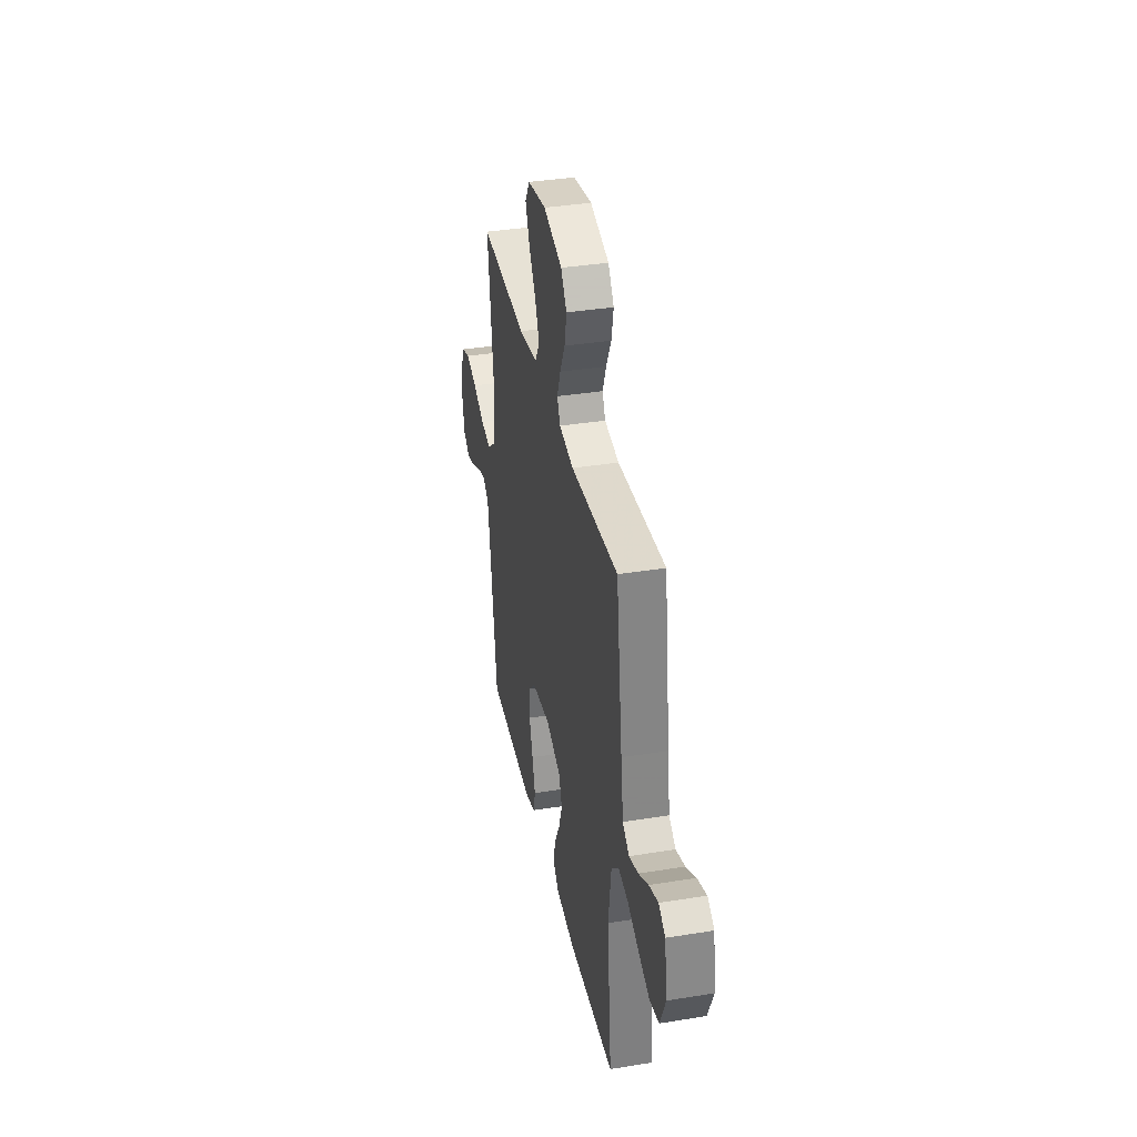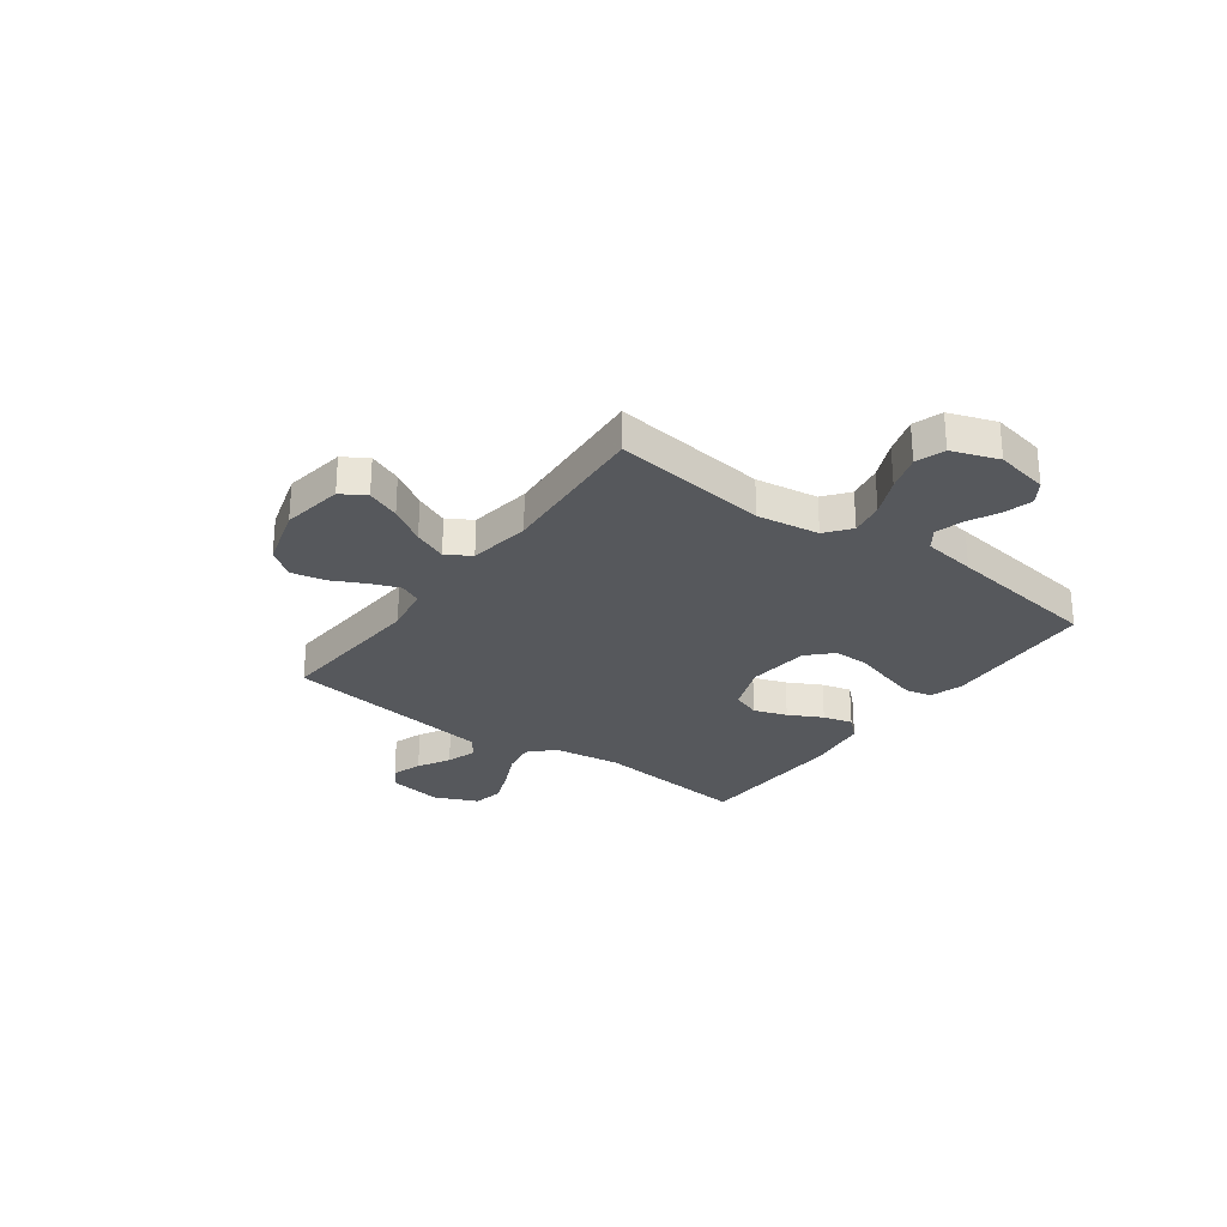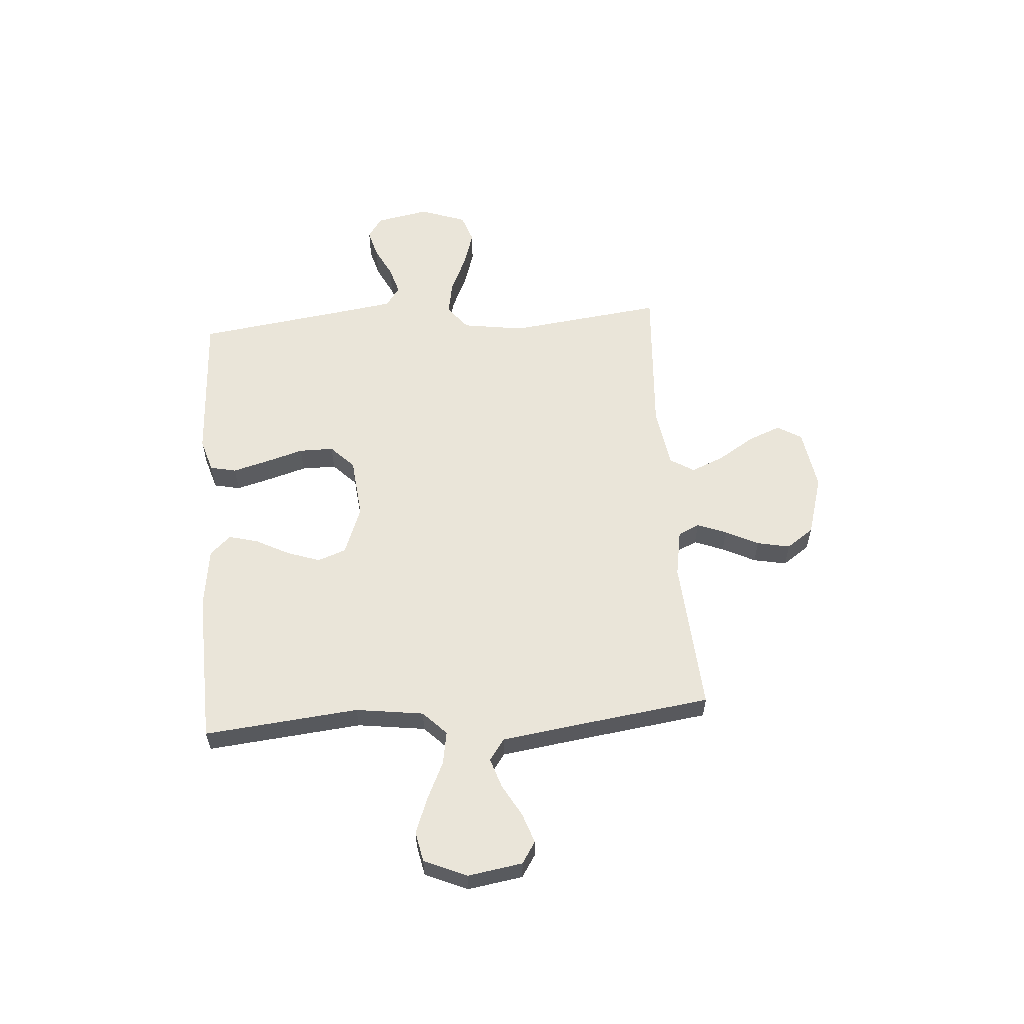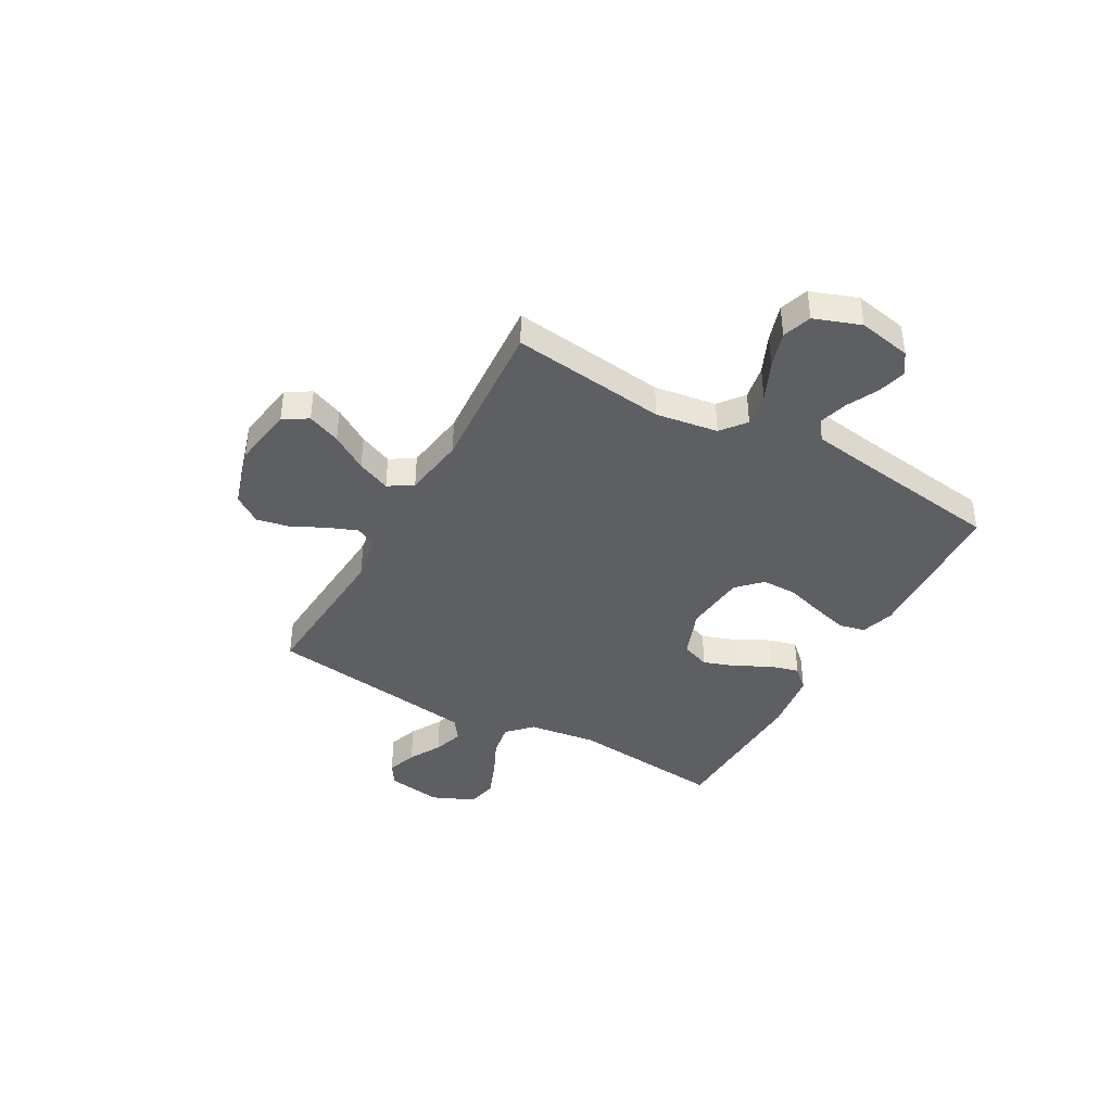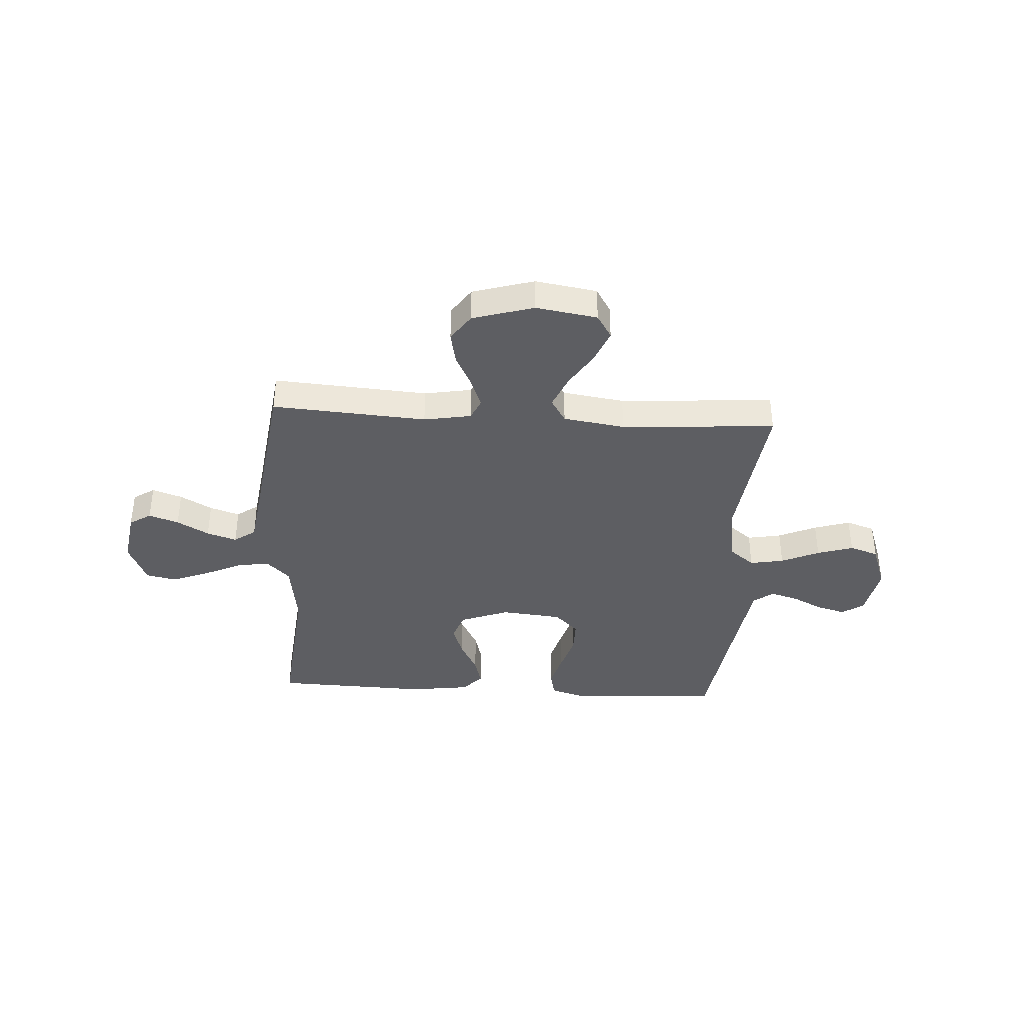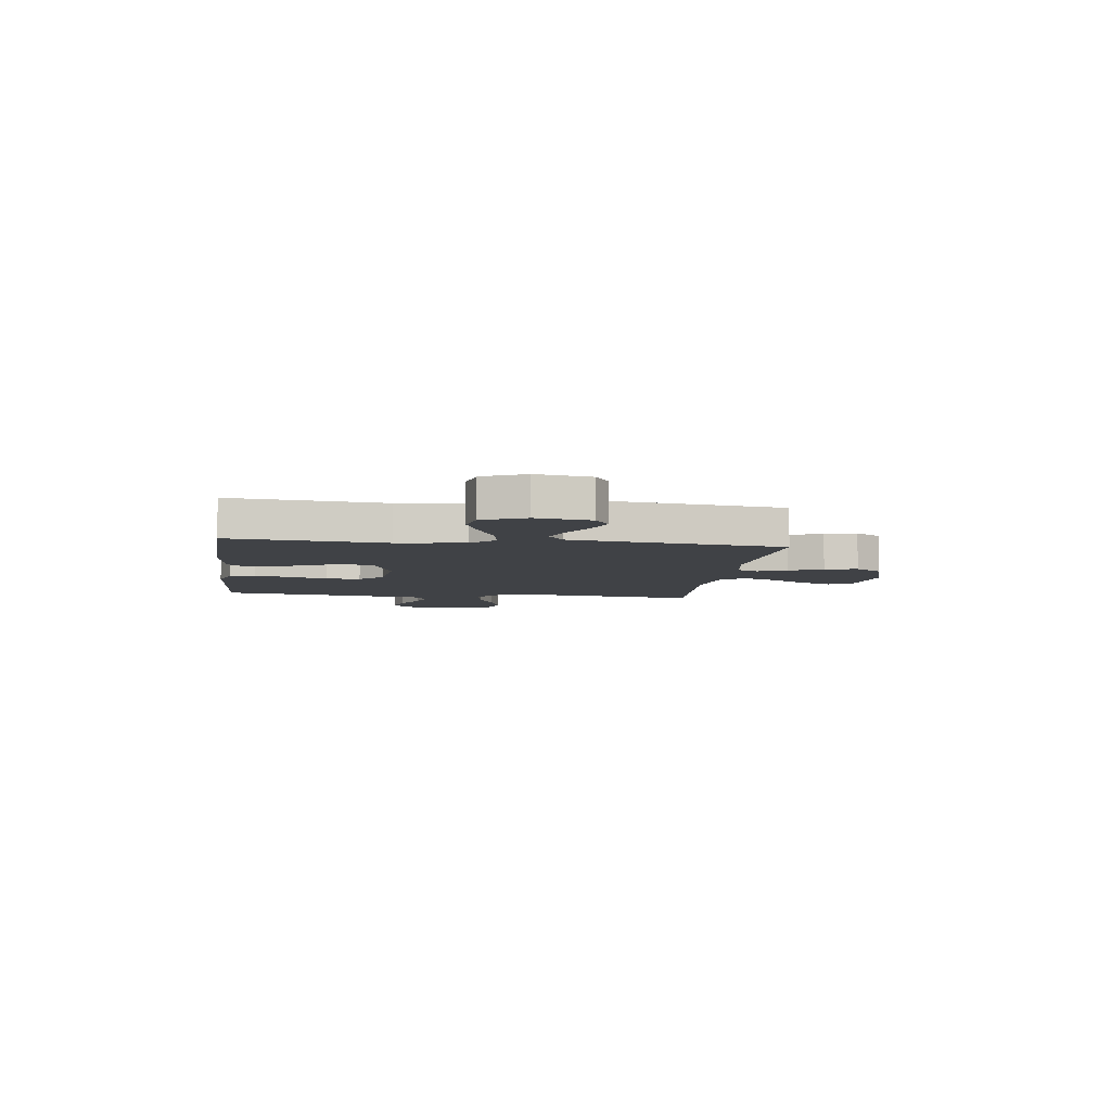
<metadata>
{"format":"obj","ext":"obj","renderer":"f3d","projection":"perspective","resolution":1024,"background":"white","views":[{"elev":36.4,"azim":-101.9,"up":"+Z"},{"elev":-27.7,"azim":53.8,"up":"+Y"},{"elev":57.8,"azim":-94.3,"up":"+Y"},{"elev":-40.7,"azim":60.8,"up":"+Y"},{"elev":-38.3,"azim":-3.4,"up":"+Y"},{"elev":-6.4,"azim":-97.4,"up":"+Y"}]}
</metadata>
<code>
v -0.5 0.07 0.5
v -0.2 0.07 0.479
v -0.108 0.07 0.495
v -0.089 0.07 0.536
v -0.111 0.07 0.593
v -0.143 0.07 0.657
v -0.156 0.07 0.721
v -0.119 0.07 0.774
v 0 0.07 0.809
v 0.119 0.07 0.79
v 0.148 0.07 0.743
v 0.122 0.07 0.679
v 0.078 0.07 0.609
v 0.051 0.07 0.545
v 0.08 0.07 0.498
v 0.2 0.07 0.48
v 0.5 0.07 0.5
v 0.463 0.07 0.2
v 0.481 0.07 0.08
v 0.529 0.07 0.042
v 0.595 0.07 0.054
v 0.669 0.07 0.087
v 0.739 0.07 0.109
v 0.795 0.07 0.09
v 0.827 0.07 0
v 0.807 0.07 -0.103
v 0.765 0.07 -0.131
v 0.71 0.07 -0.116
v 0.65 0.07 -0.086
v 0.596 0.07 -0.07
v 0.557 0.07 -0.098
v 0.542 0.07 -0.2
v 0.5 0.07 -0.5
v 0.2 0.07 -0.515
v 0.135 0.07 -0.495
v 0.124 0.07 -0.444
v 0.143 0.07 -0.375
v 0.165 0.07 -0.301
v 0.165 0.07 -0.234
v 0.119 0.07 -0.189
v 0 0.07 -0.177
v -0.095 0.07 -0.213
v -0.115 0.07 -0.268
v -0.093 0.07 -0.332
v -0.059 0.07 -0.397
v -0.044 0.07 -0.454
v -0.081 0.07 -0.494
v -0.2 0.07 -0.51
v -0.5 0.07 -0.5
v -0.47 0.07 -0.2
v -0.488 0.07 -0.068
v -0.534 0.07 -0.023
v -0.598 0.07 -0.034
v -0.671 0.07 -0.068
v -0.741 0.07 -0.095
v -0.8 0.07 -0.083
v -0.836 0.07 0
v -0.819 0.07 0.106
v -0.777 0.07 0.133
v -0.719 0.07 0.113
v -0.657 0.07 0.078
v -0.599 0.07 0.059
v -0.557 0.07 0.089
v -0.541 0.07 0.2
v -0.5 0 0.5
v -0.2 0 0.479
v -0.108 0 0.495
v -0.089 0 0.536
v -0.111 0 0.593
v -0.143 0 0.657
v -0.156 0 0.721
v -0.119 0 0.774
v 0 0 0.809
v 0.119 0 0.79
v 0.148 0 0.743
v 0.122 0 0.679
v 0.078 0 0.609
v 0.051 0 0.545
v 0.08 0 0.498
v 0.2 0 0.48
v 0.5 0 0.5
v 0.463 0 0.2
v 0.481 0 0.08
v 0.529 0 0.042
v 0.595 0 0.054
v 0.669 0 0.087
v 0.739 0 0.109
v 0.795 0 0.09
v 0.827 0 0
v 0.807 0 -0.103
v 0.765 0 -0.131
v 0.71 0 -0.116
v 0.65 0 -0.086
v 0.596 0 -0.07
v 0.557 0 -0.098
v 0.542 0 -0.2
v 0.5 0 -0.5
v 0.2 0 -0.515
v 0.135 0 -0.495
v 0.124 0 -0.444
v 0.143 0 -0.375
v 0.165 0 -0.301
v 0.165 0 -0.234
v 0.119 0 -0.189
v 0 0 -0.177
v -0.095 0 -0.213
v -0.115 0 -0.268
v -0.093 0 -0.332
v -0.059 0 -0.397
v -0.044 0 -0.454
v -0.081 0 -0.494
v -0.2 0 -0.51
v -0.5 0 -0.5
v -0.47 0 -0.2
v -0.488 0 -0.068
v -0.534 0 -0.023
v -0.598 0 -0.034
v -0.671 0 -0.068
v -0.741 0 -0.095
v -0.8 0 -0.083
v -0.836 0 0
v -0.819 0 0.106
v -0.777 0 0.133
v -0.719 0 0.113
v -0.657 0 0.078
v -0.599 0 0.059
v -0.557 0 0.089
v -0.541 0 0.2
f 58 59 60 61
f 58 61 62
f 57 58 62
f 56 57 62
f 53 54 55 56
f 53 56 62
f 52 53 62 63
f 47 48 49 50
f 47 50 51
f 44 45 46 47
f 43 44 47 51
f 42 43 51 52
f 35 36 37 38
f 33 34 35 38
f 32 33 38 39
f 31 32 39 40
f 26 27 28 29
f 26 29 30
f 25 26 30
f 24 25 30
f 21 22 23 24
f 20 21 24 30
f 19 20 30 31
f 16 17 18
f 15 16 18 19
f 10 11 12 13
f 10 13 14
f 9 10 14
f 8 9 14
f 5 6 7 8
f 4 5 8 14
f 3 4 14 15
f 64 1 2
f 41 42 52 63
f 40 41 63 64
f 19 31 40 64
f 15 19 64
f 2 3 15 64
f 125 124 123 122
f 126 125 122
f 126 122 121
f 126 121 120
f 120 119 118 117
f 126 120 117
f 127 126 117 116
f 114 113 112 111
f 115 114 111
f 111 110 109 108
f 115 111 108 107
f 116 115 107 106
f 102 101 100 99
f 102 99 98 97
f 103 102 97 96
f 104 103 96 95
f 93 92 91 90
f 94 93 90
f 94 90 89
f 94 89 88
f 88 87 86 85
f 94 88 85 84
f 95 94 84 83
f 82 81 80
f 83 82 80 79
f 77 76 75 74
f 78 77 74
f 78 74 73
f 78 73 72
f 72 71 70 69
f 78 72 69 68
f 79 78 68 67
f 66 65 128
f 127 116 106 105
f 128 127 105 104
f 128 104 95 83
f 128 83 79
f 128 79 67 66
f 1 65 66 2
f 2 66 67 3
f 3 67 68 4
f 4 68 69 5
f 5 69 70 6
f 6 70 71 7
f 7 71 72 8
f 8 72 73 9
f 9 73 74 10
f 10 74 75 11
f 11 75 76 12
f 12 76 77 13
f 13 77 78 14
f 14 78 79 15
f 15 79 80 16
f 16 80 81 17
f 17 81 82 18
f 18 82 83 19
f 19 83 84 20
f 20 84 85 21
f 21 85 86 22
f 22 86 87 23
f 23 87 88 24
f 24 88 89 25
f 25 89 90 26
f 26 90 91 27
f 27 91 92 28
f 28 92 93 29
f 29 93 94 30
f 30 94 95 31
f 31 95 96 32
f 32 96 97 33
f 33 97 98 34
f 34 98 99 35
f 35 99 100 36
f 36 100 101 37
f 37 101 102 38
f 38 102 103 39
f 39 103 104 40
f 40 104 105 41
f 41 105 106 42
f 42 106 107 43
f 43 107 108 44
f 44 108 109 45
f 45 109 110 46
f 46 110 111 47
f 47 111 112 48
f 48 112 113 49
f 49 113 114 50
f 50 114 115 51
f 51 115 116 52
f 52 116 117 53
f 53 117 118 54
f 54 118 119 55
f 55 119 120 56
f 56 120 121 57
f 57 121 122 58
f 58 122 123 59
f 59 123 124 60
f 60 124 125 61
f 61 125 126 62
f 62 126 127 63
f 63 127 128 64
f 64 128 65 1

</code>
